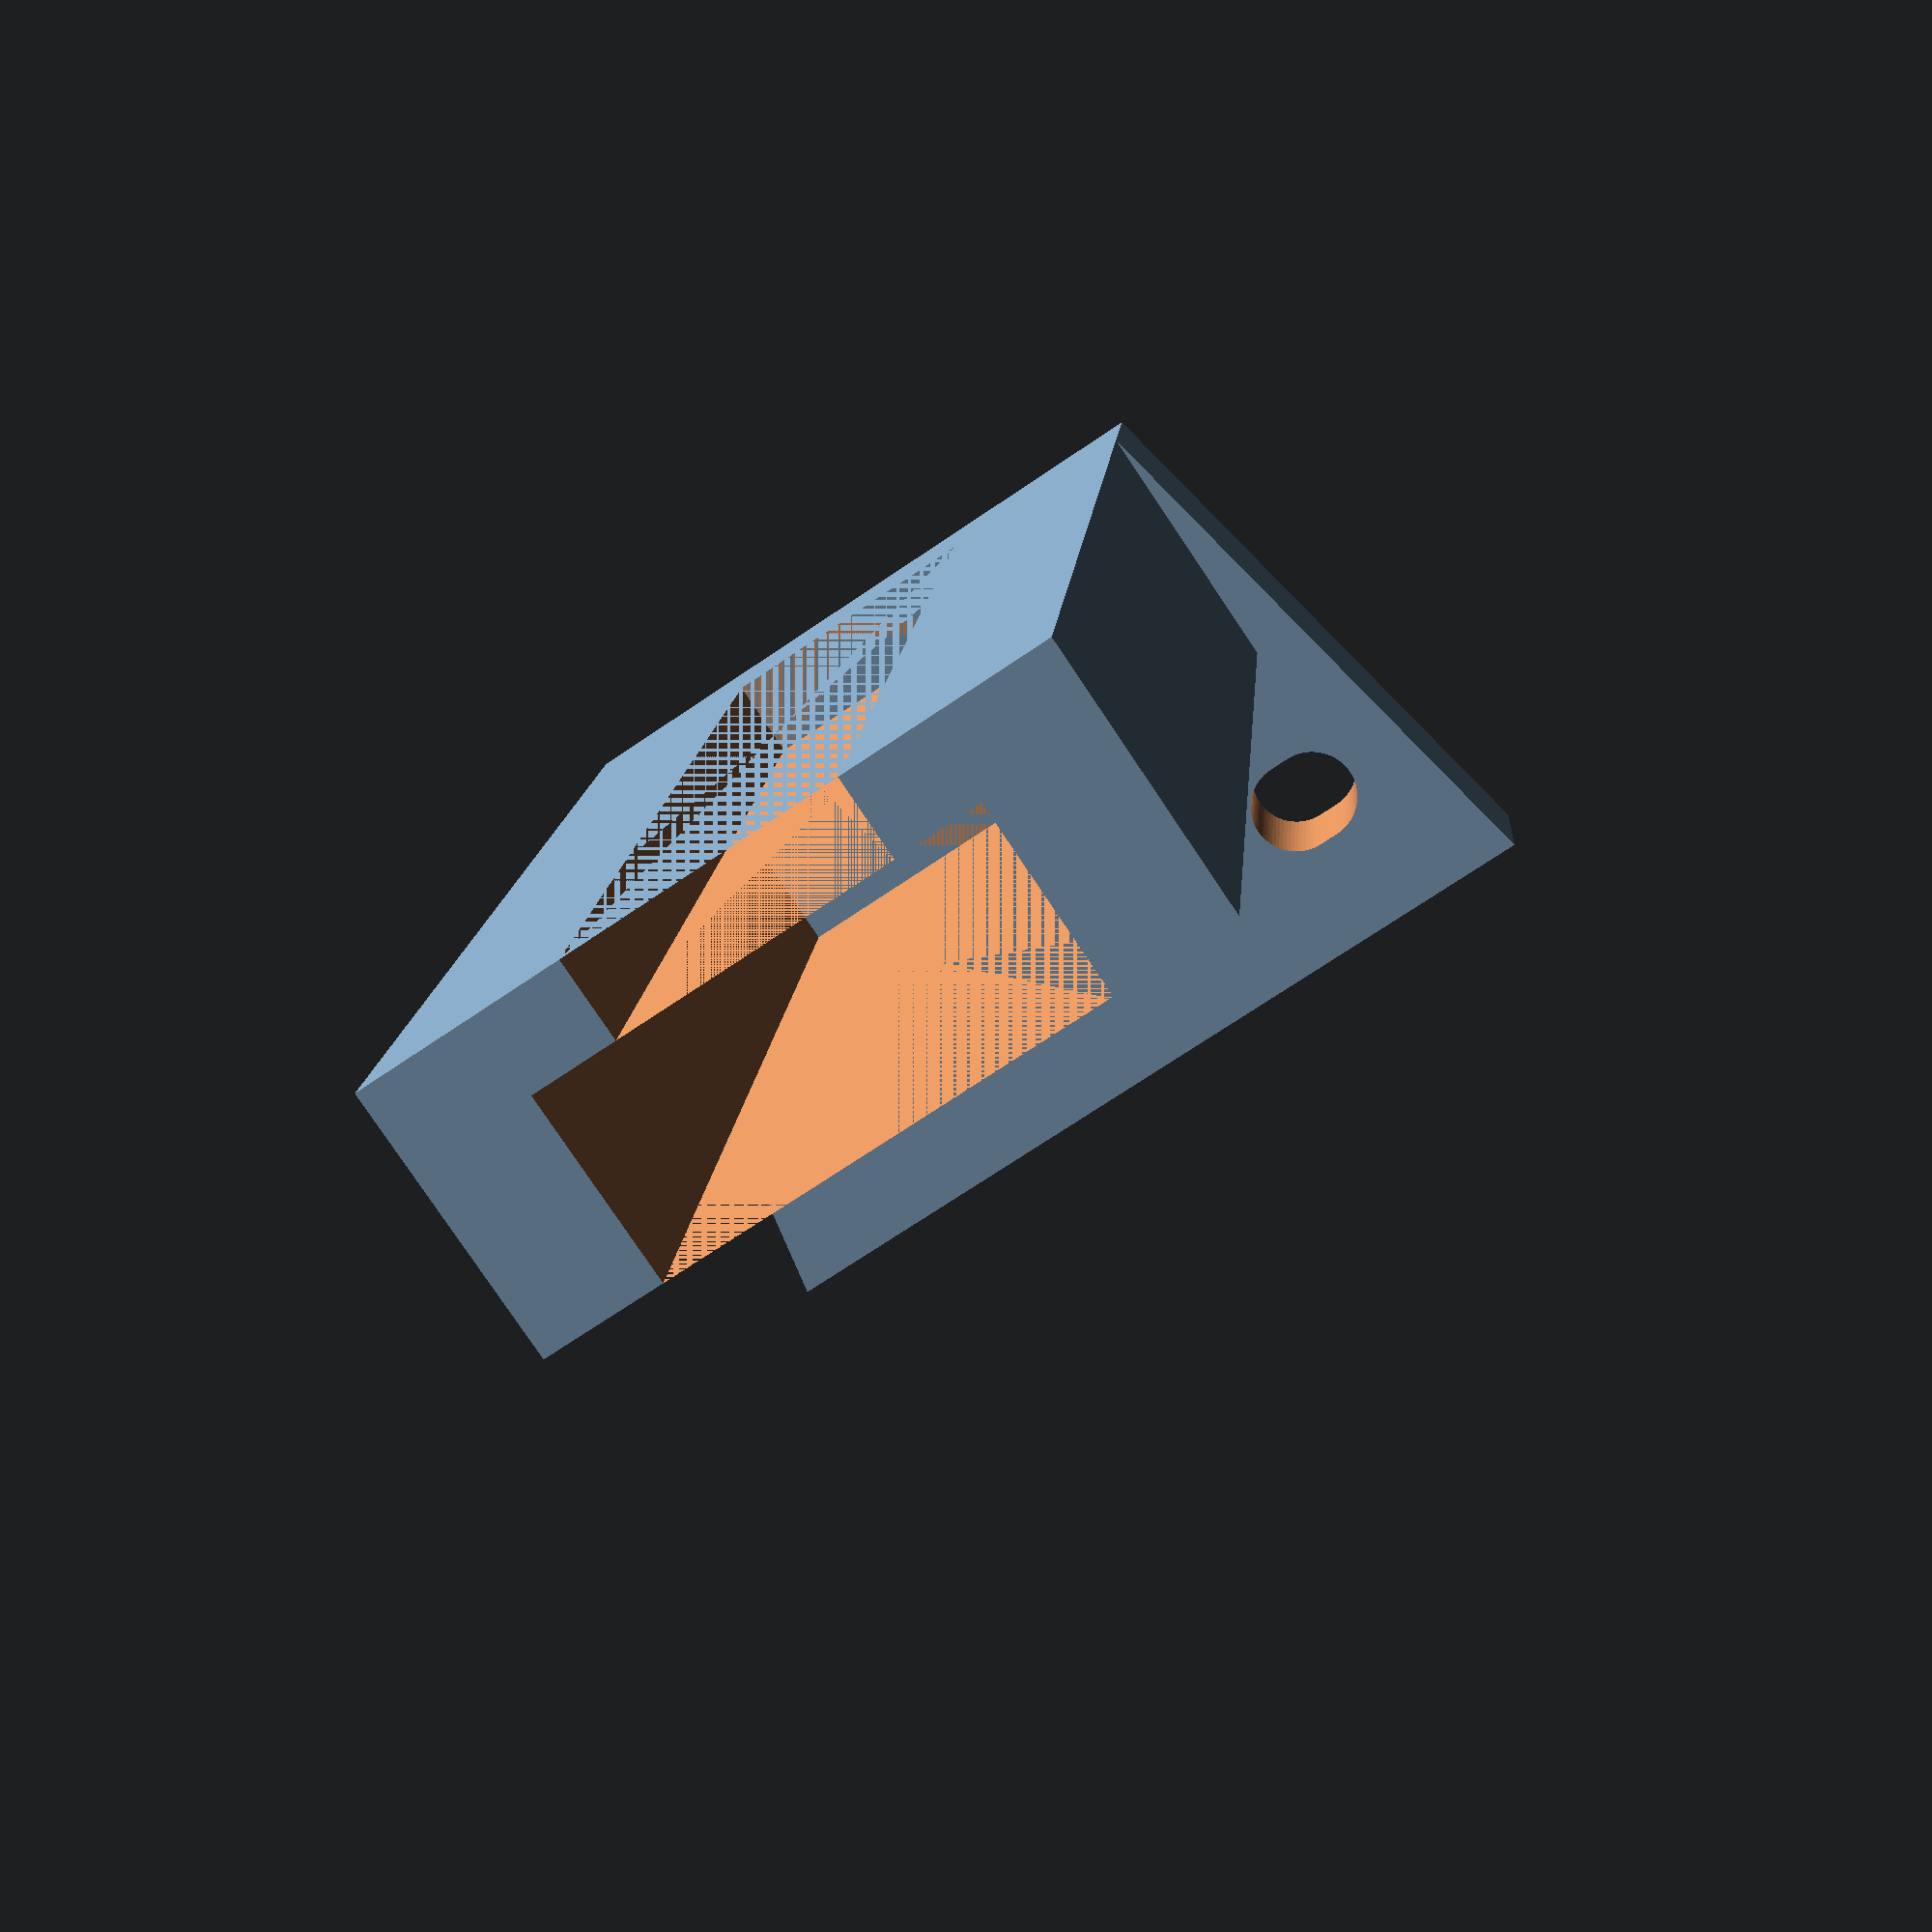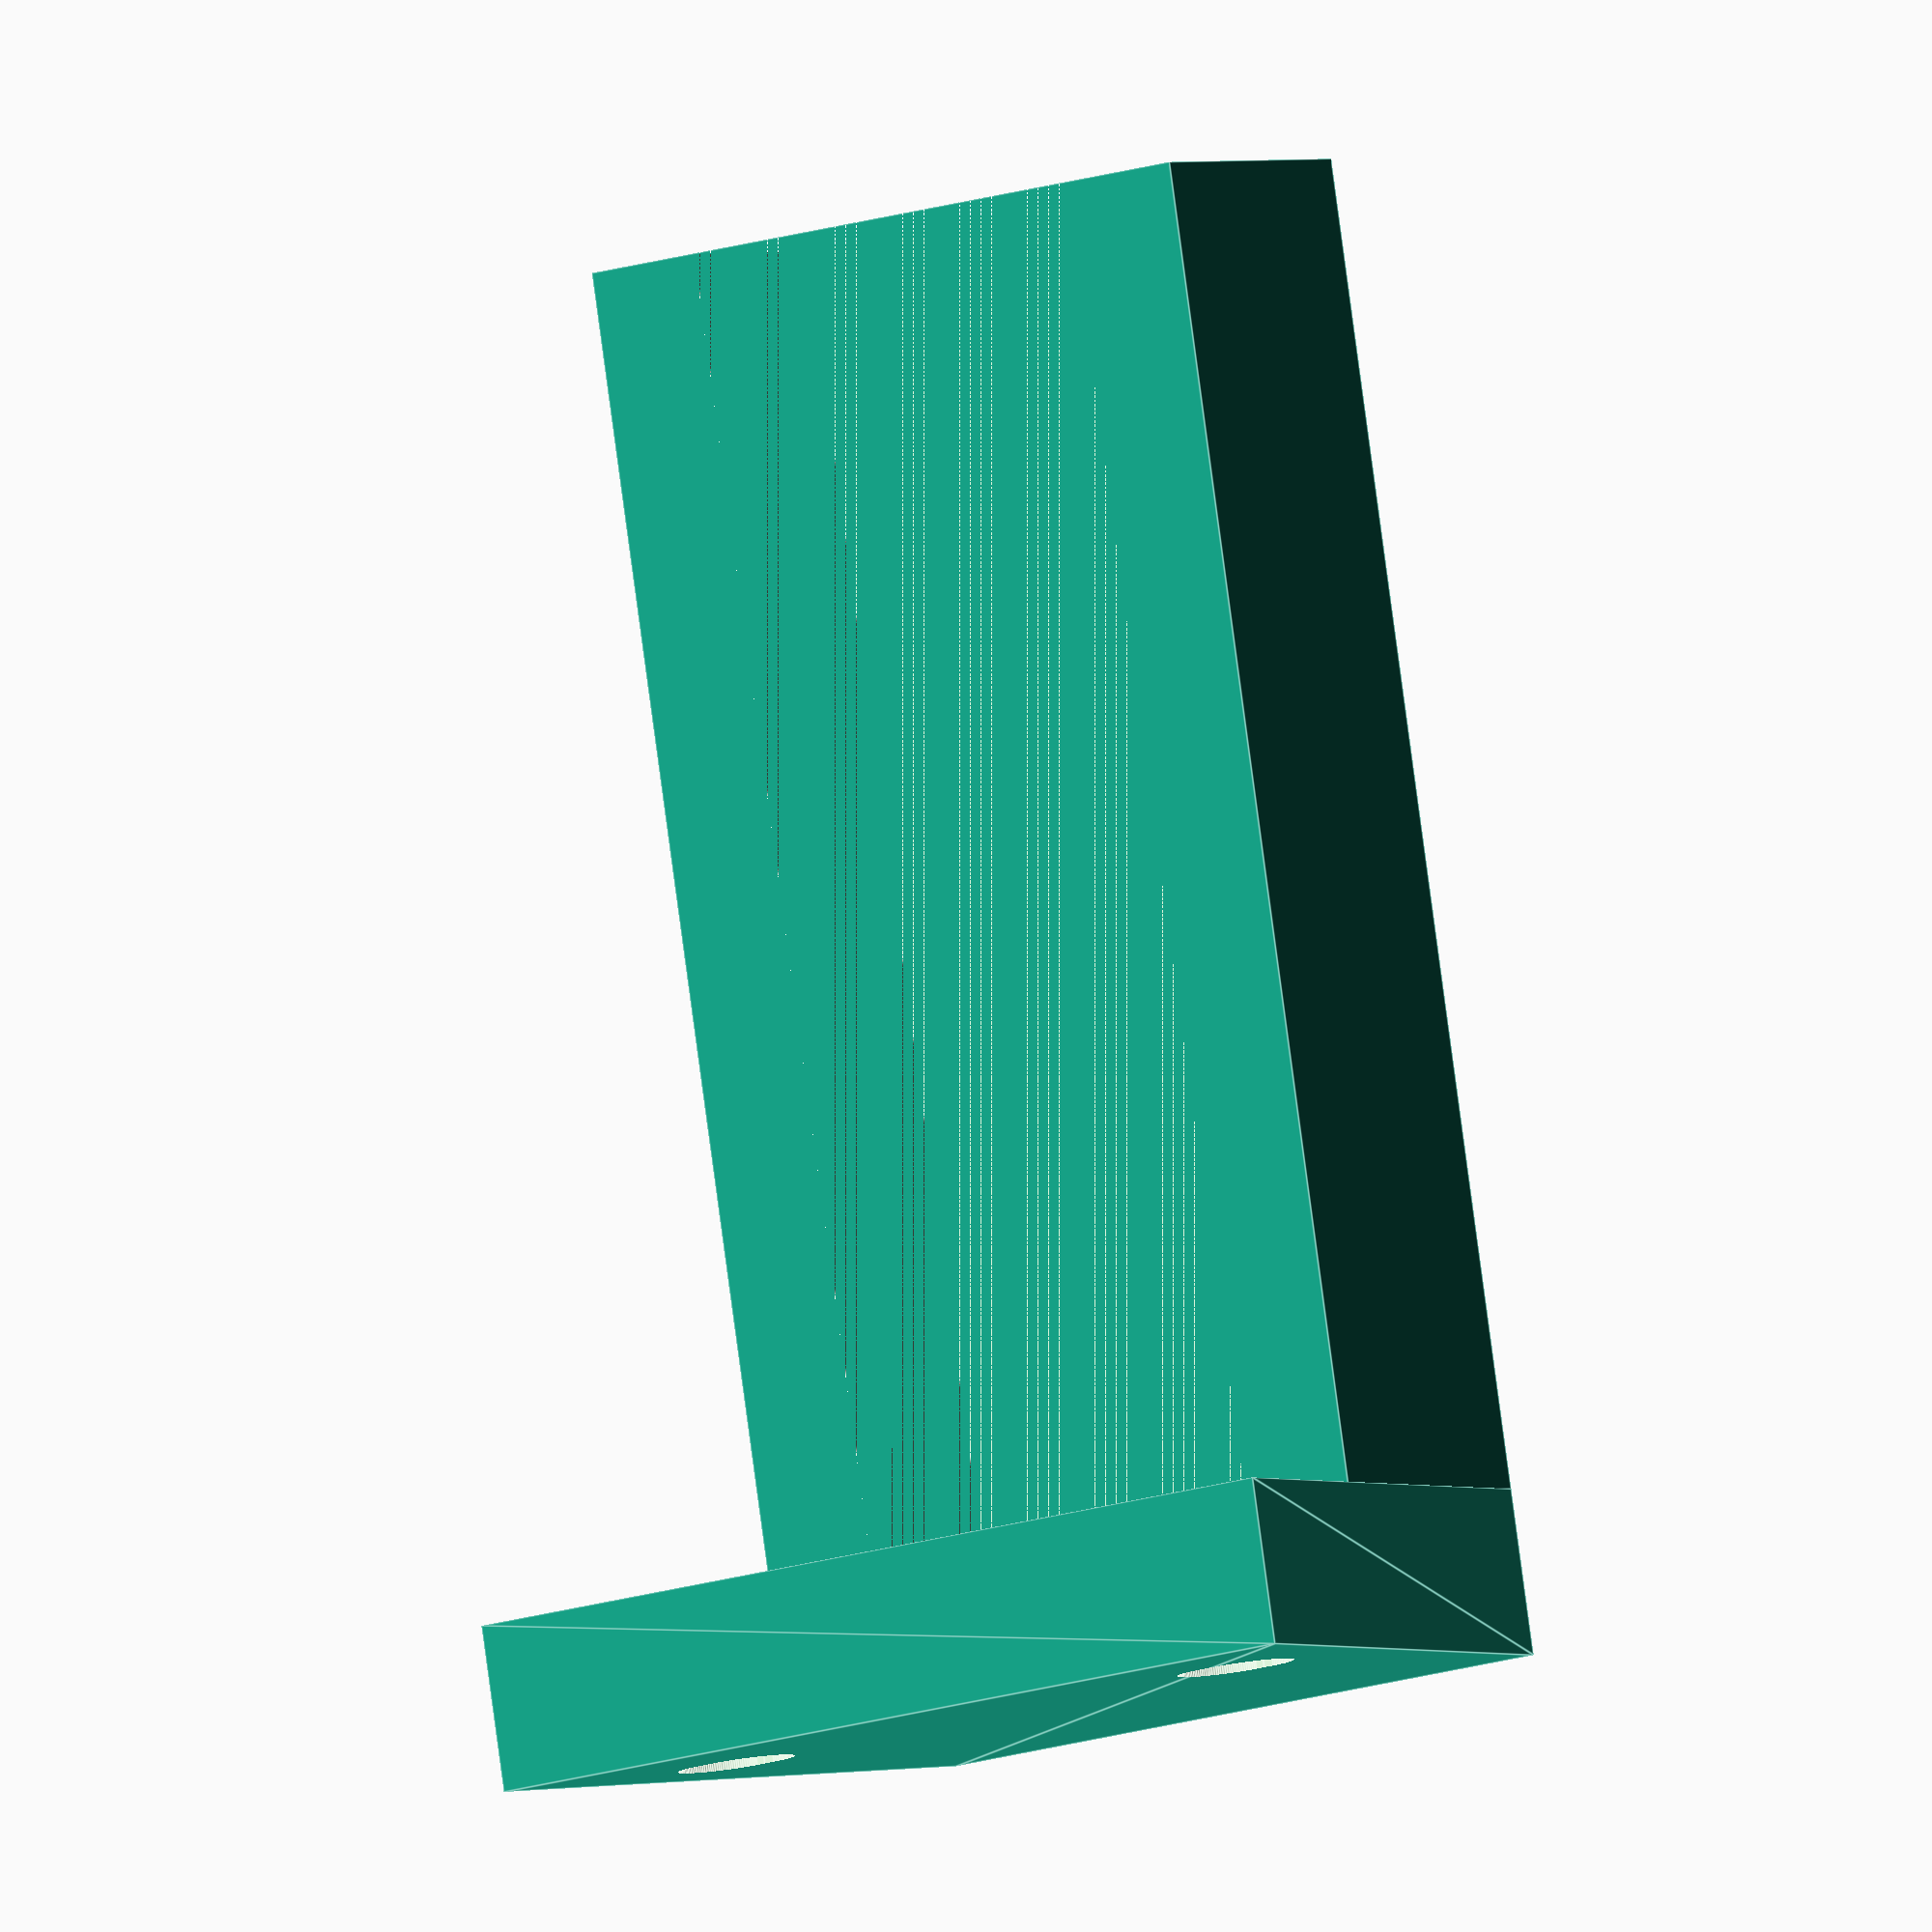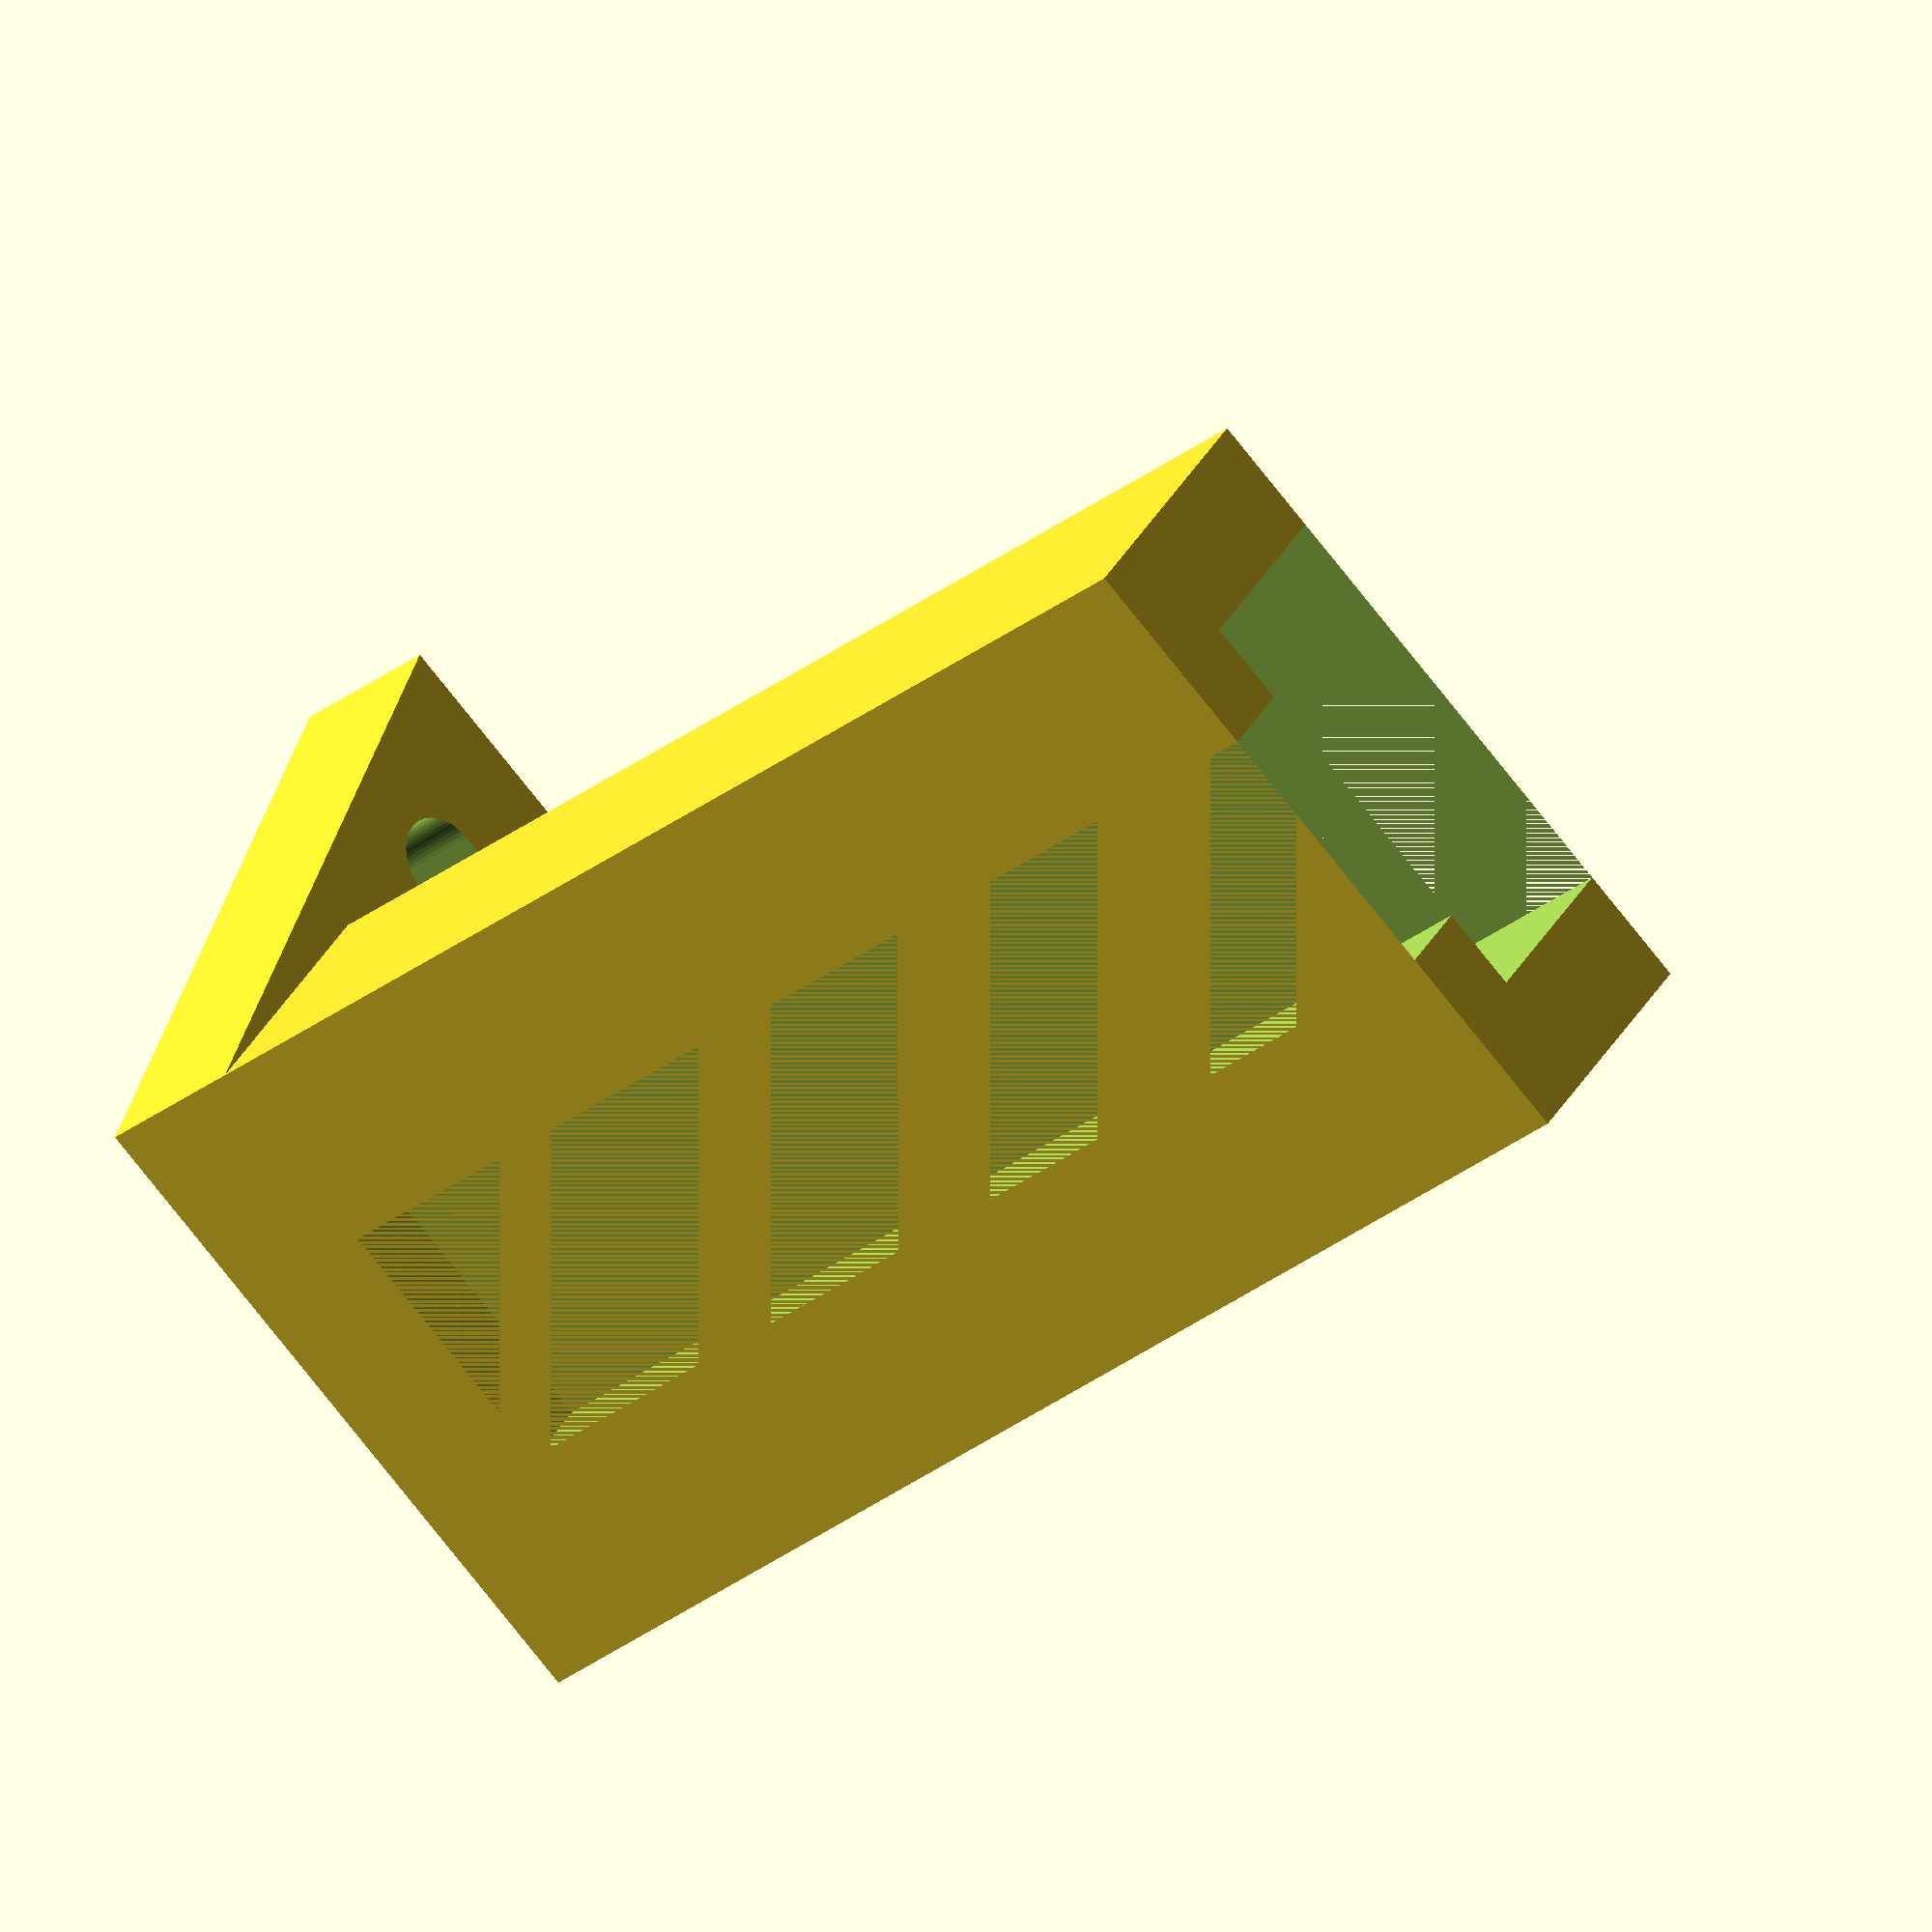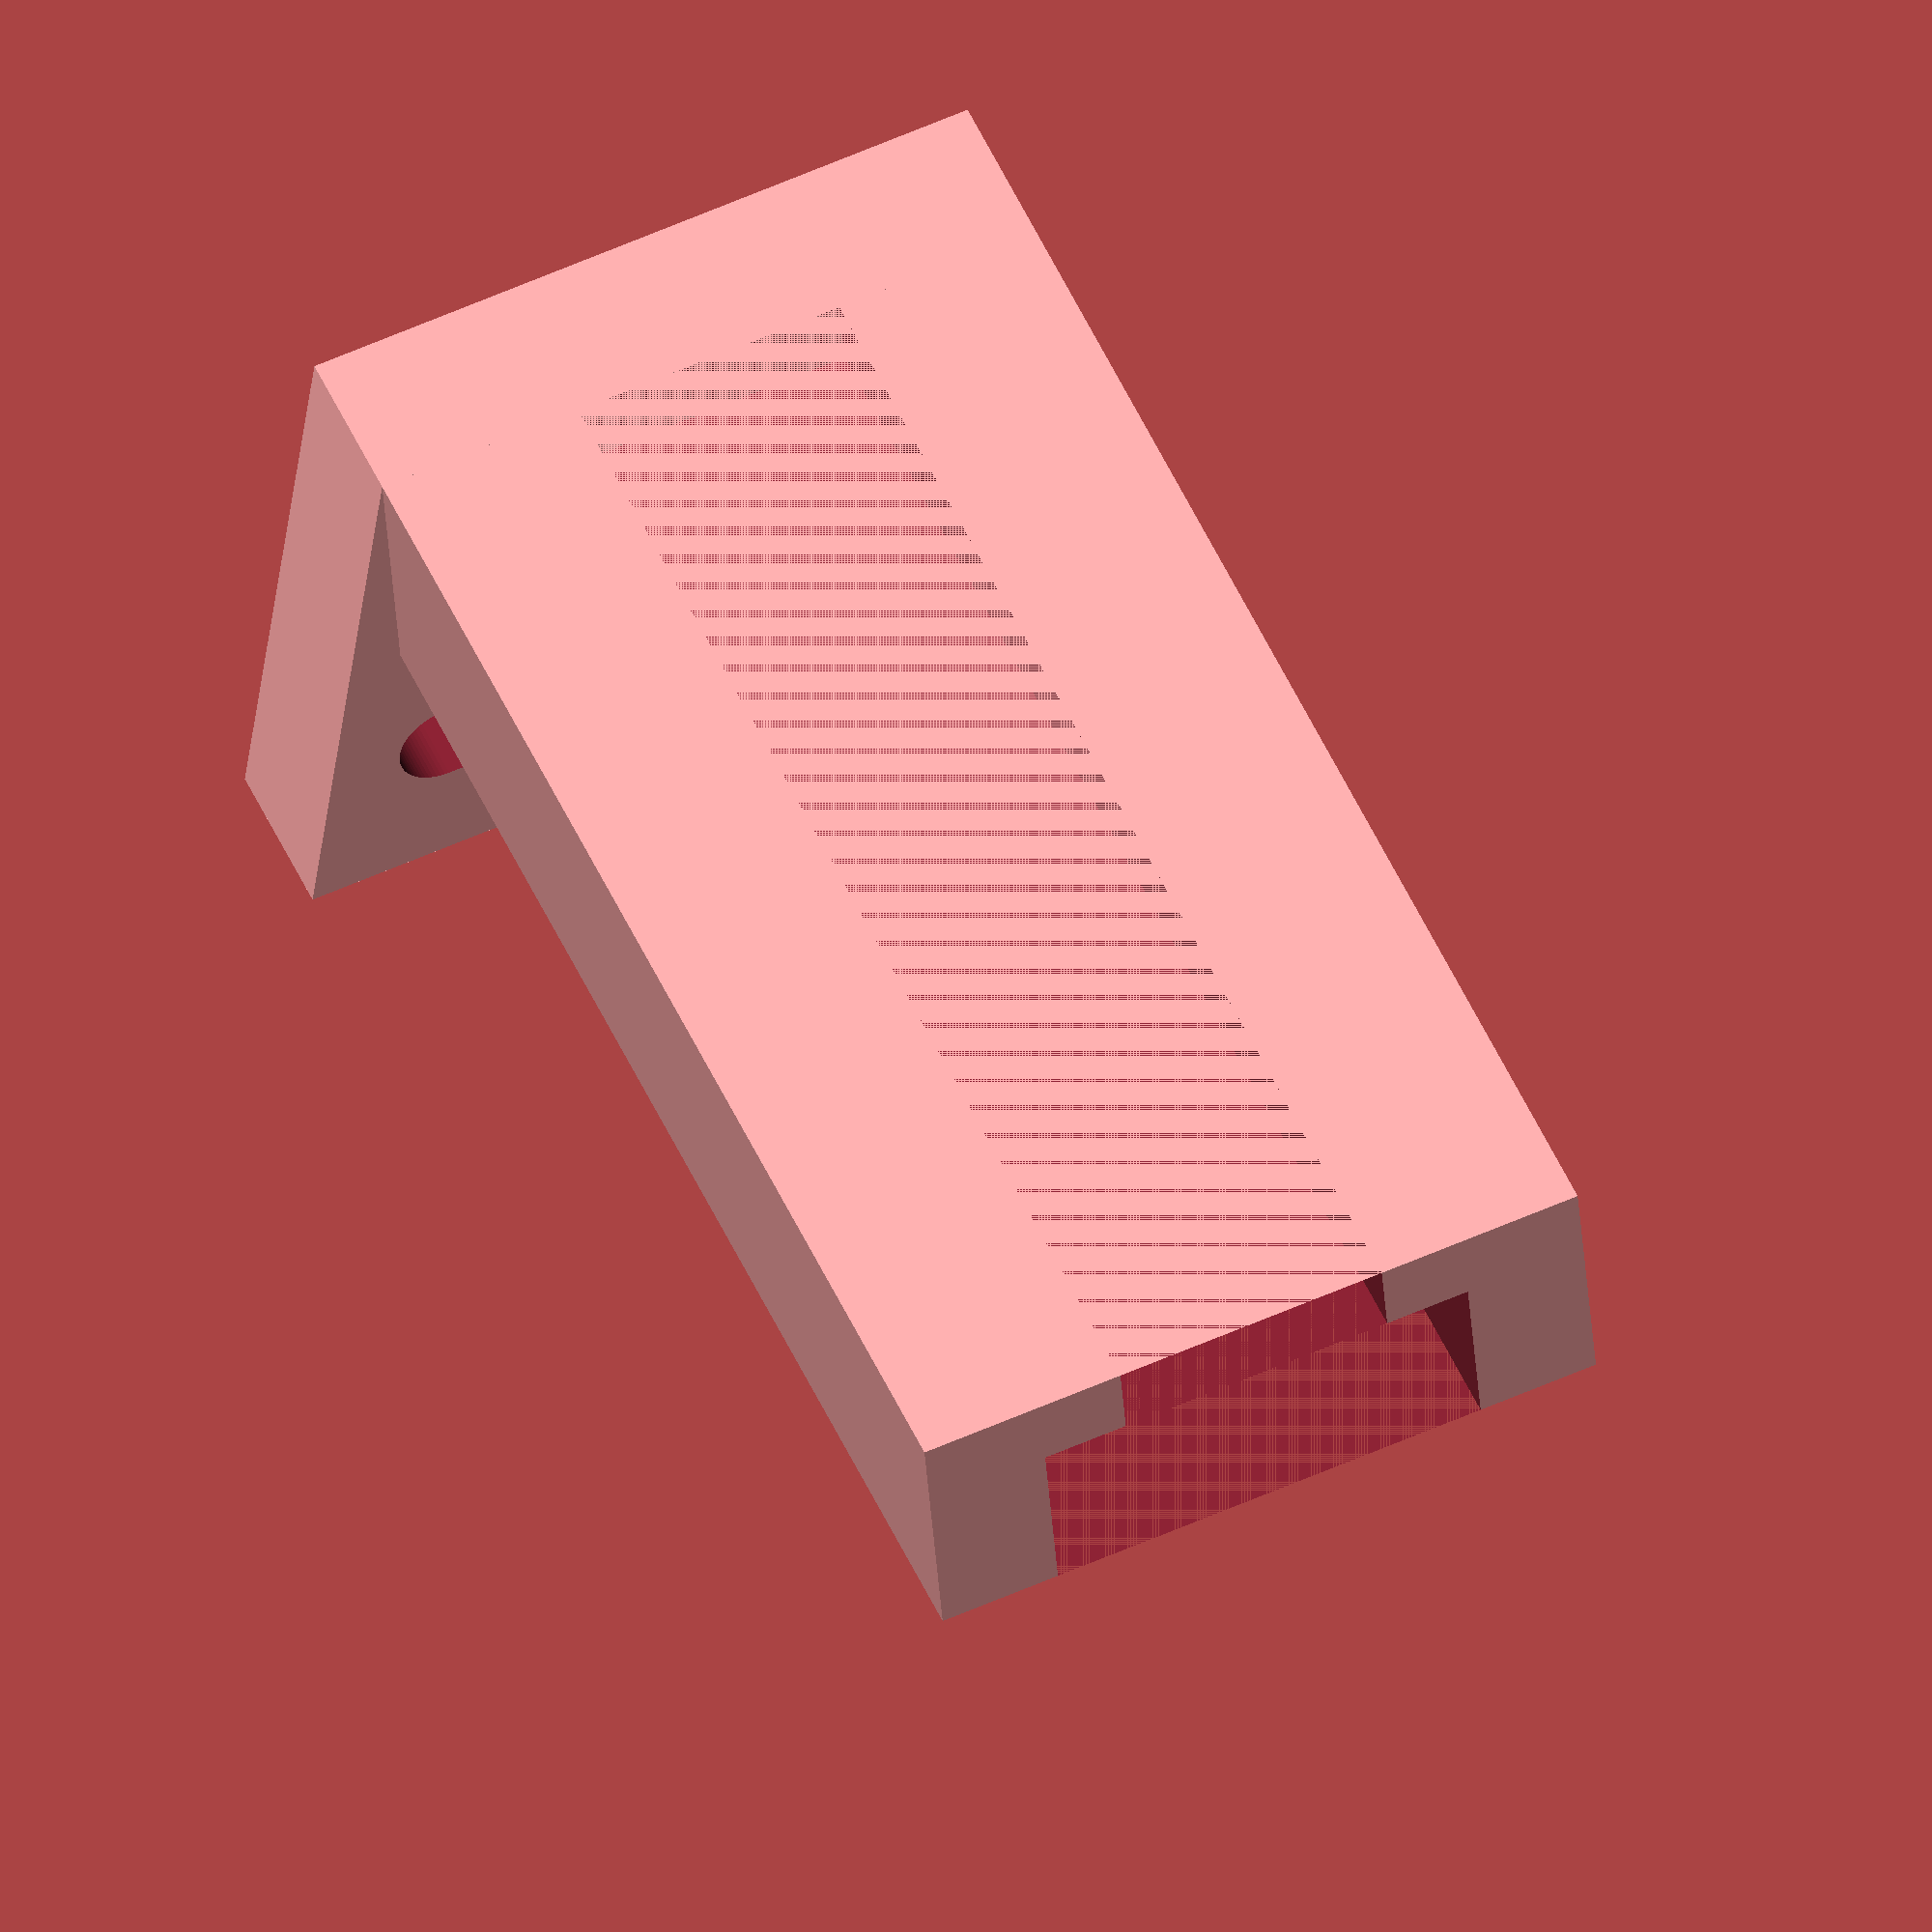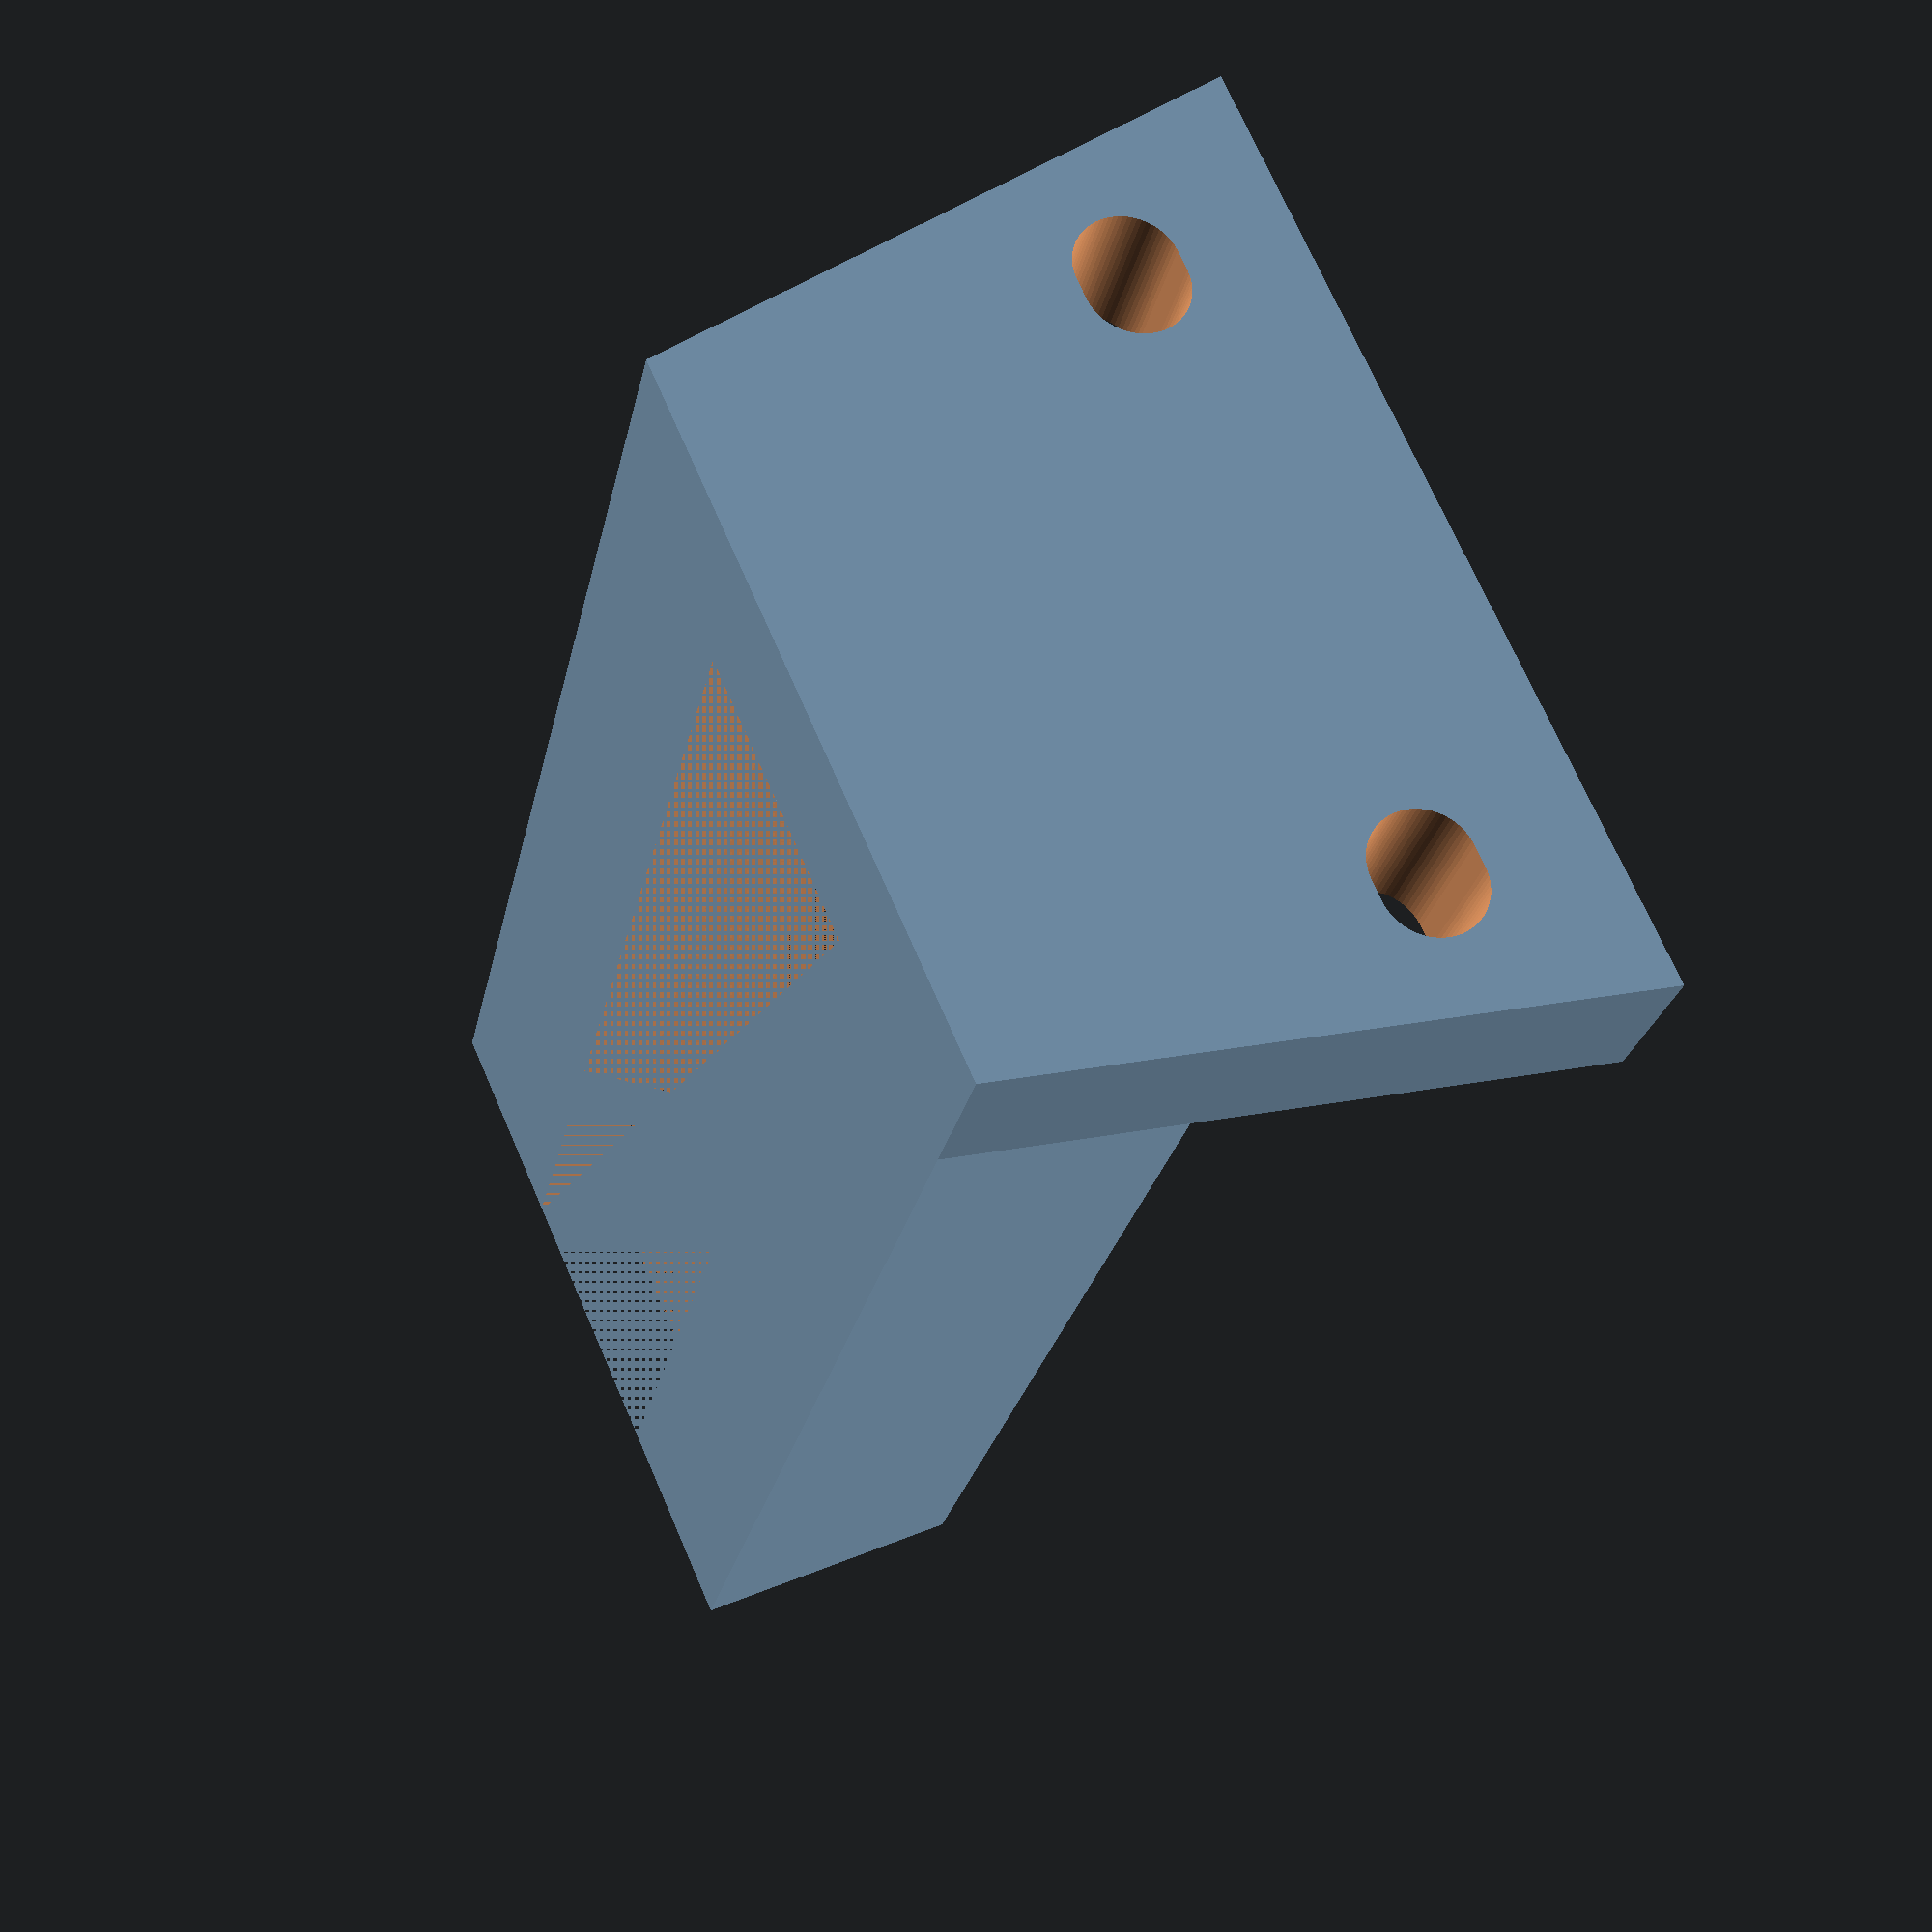
<openscad>
Gap = 0.2;
$fn = 72;

FrameToSensor();

module FrameToSensor() {
    Padding = 3.0;

    HeadDiameter = 11.0;
    HeadHeight = 4.5 + Gap;

    ThreadDiameter = 6.6 + Gap; // I measured 6.2, but RodToBearingCoupling uses 6.5 for a snug fit
    ThreadHeight = 2.0;

    FrameAdapterWidth = HeadDiameter + 2*Padding;
    FrameAdapterLength = 32;
    FrameAdapterHeight = ThreadHeight + HeadHeight;

    MotorRadius = 26.0;
    BearingAdapterOffset = MotorRadius + FrameAdapterHeight;
    BearingAdapterShift = 0;

    MountRadius = 1.0; // it's a 2mm screw
    MountDistance = 14.7;
    MountOffsetFromCenter = MountDistance / 2;
    MountHeight = FrameAdapterHeight + MountRadius + Padding; // As low as possible

    Width = MountDistance + (MountRadius + Padding)*2;
    Depth = 4; // arbitrary
    Height = Width + FrameAdapterHeight;
    ToTheSky = 50;

    union() {
        // Frame adapter
        difference() {
            cube([FrameAdapterLength, FrameAdapterWidth, FrameAdapterHeight]);

            // Volume of the nut head
            translate([0, Padding, ThreadHeight])
                cube([FrameAdapterLength + Gap, HeadDiameter, HeadHeight]);

            // Volume of the nut thread
            translate([0, Padding + (HeadDiameter - ThreadDiameter)/2, 0])
                cube([FrameAdapterLength + Gap, ThreadDiameter, ThreadHeight]);
        }

        // Sensor adapter
        rotate([0, -90, 0])
        translate([0, FrameAdapterWidth/2, Depth/2])
        difference() {
            union()
            {
                // Connection to frame adapter
                linear_extrude(height = Depth, center = true)
                    polygon(points = [
                    [0, -FrameAdapterWidth/2],
                    [Height/2, -Width/2],
                    [Height/2, Width/2],
                    [0, FrameAdapterWidth/2],
                    ]);
            }
            union() {
                // Volume of mount 1
                translate([MountHeight, -MountOffsetFromCenter, 0])
                hull()
                {
                    translate([0, -MountRadius/4, 0])
                        cylinder(r = MountRadius + Gap, h=ToTheSky, center=true);
                    translate([0, MountRadius/4, 0])
                        cylinder(r = MountRadius + Gap, h=ToTheSky, center=true);
                }

                // Volume of mount 2
                translate([MountHeight, MountOffsetFromCenter, 0])
                hull()
                {
                    translate([0, -MountRadius/4, 0])
                        cylinder(r = MountRadius + Gap, h=ToTheSky, center=true);
                    translate([0, MountRadius/4, 0])
                        cylinder(r = MountRadius + Gap, h=ToTheSky, center=true);
                }
            }
        }
    }
}

</openscad>
<views>
elev=79.6 azim=85.2 roll=213.9 proj=p view=solid
elev=179.2 azim=80.6 roll=144.9 proj=o view=edges
elev=323.8 azim=223.5 roll=205.8 proj=o view=wireframe
elev=36.8 azim=113.8 roll=183.7 proj=o view=wireframe
elev=317.5 azim=64.4 roll=243.9 proj=p view=wireframe
</views>
